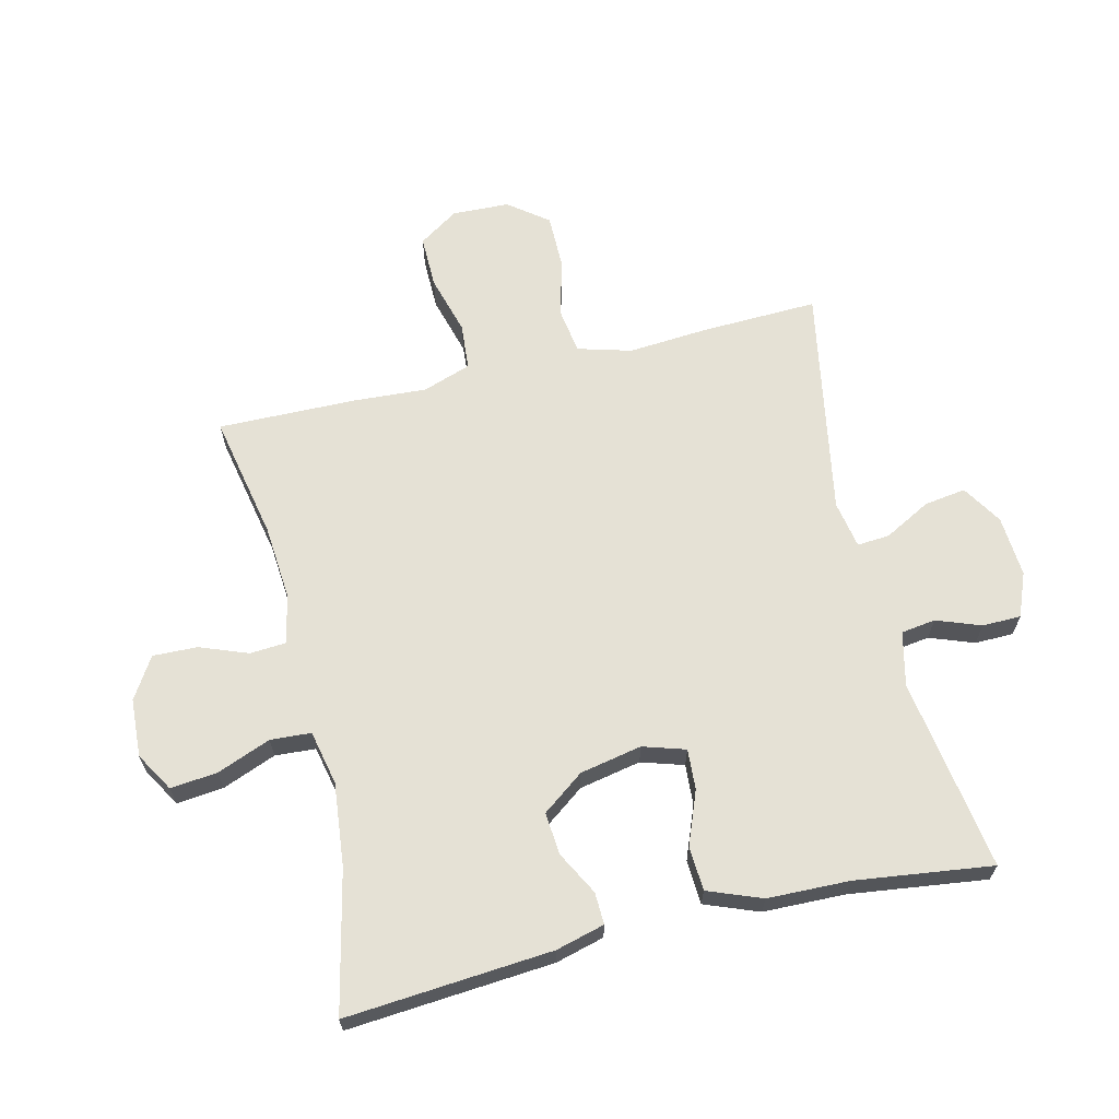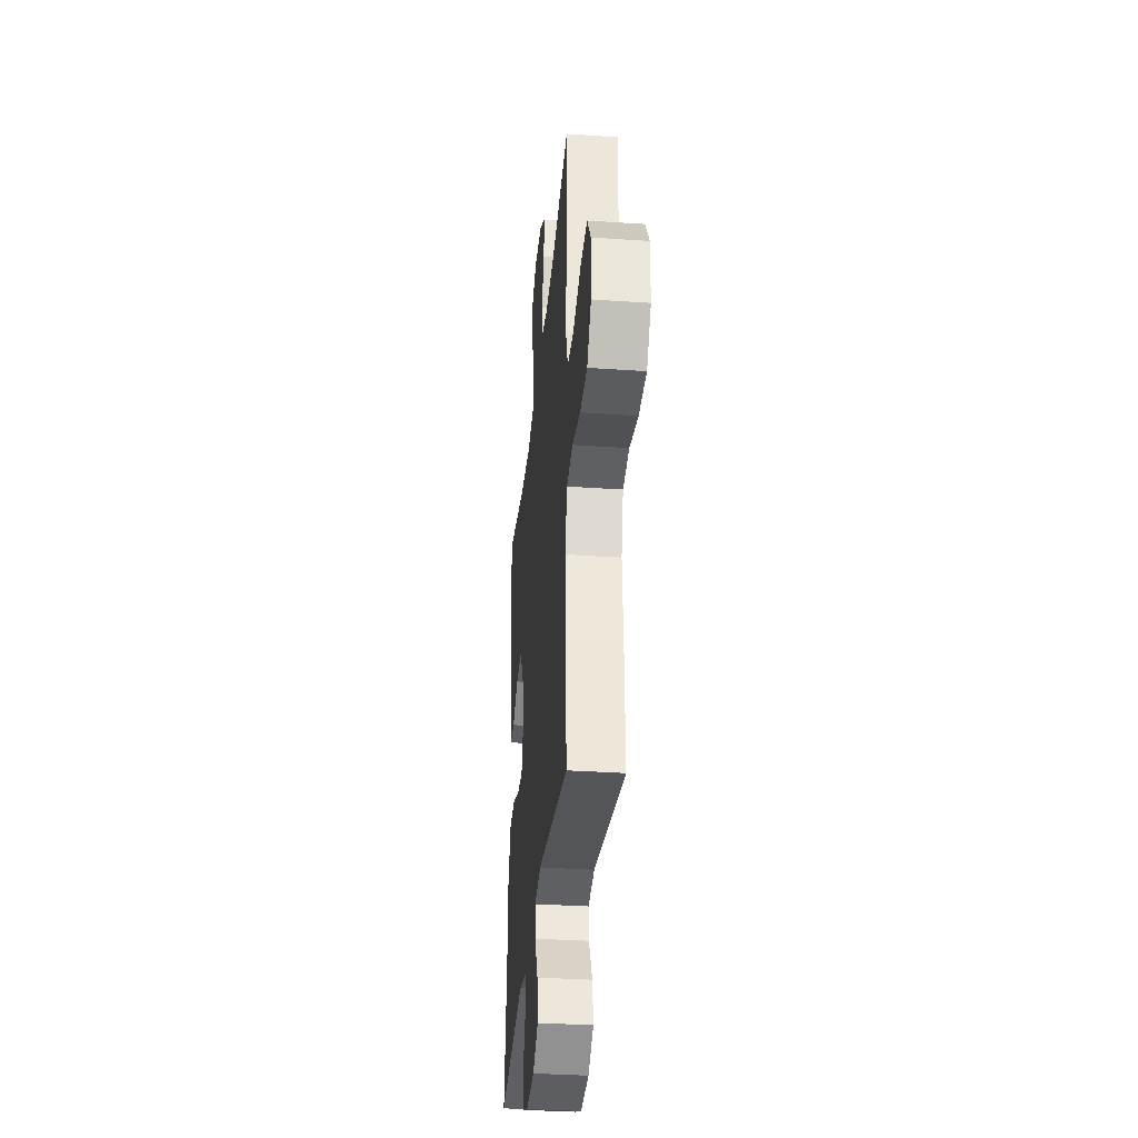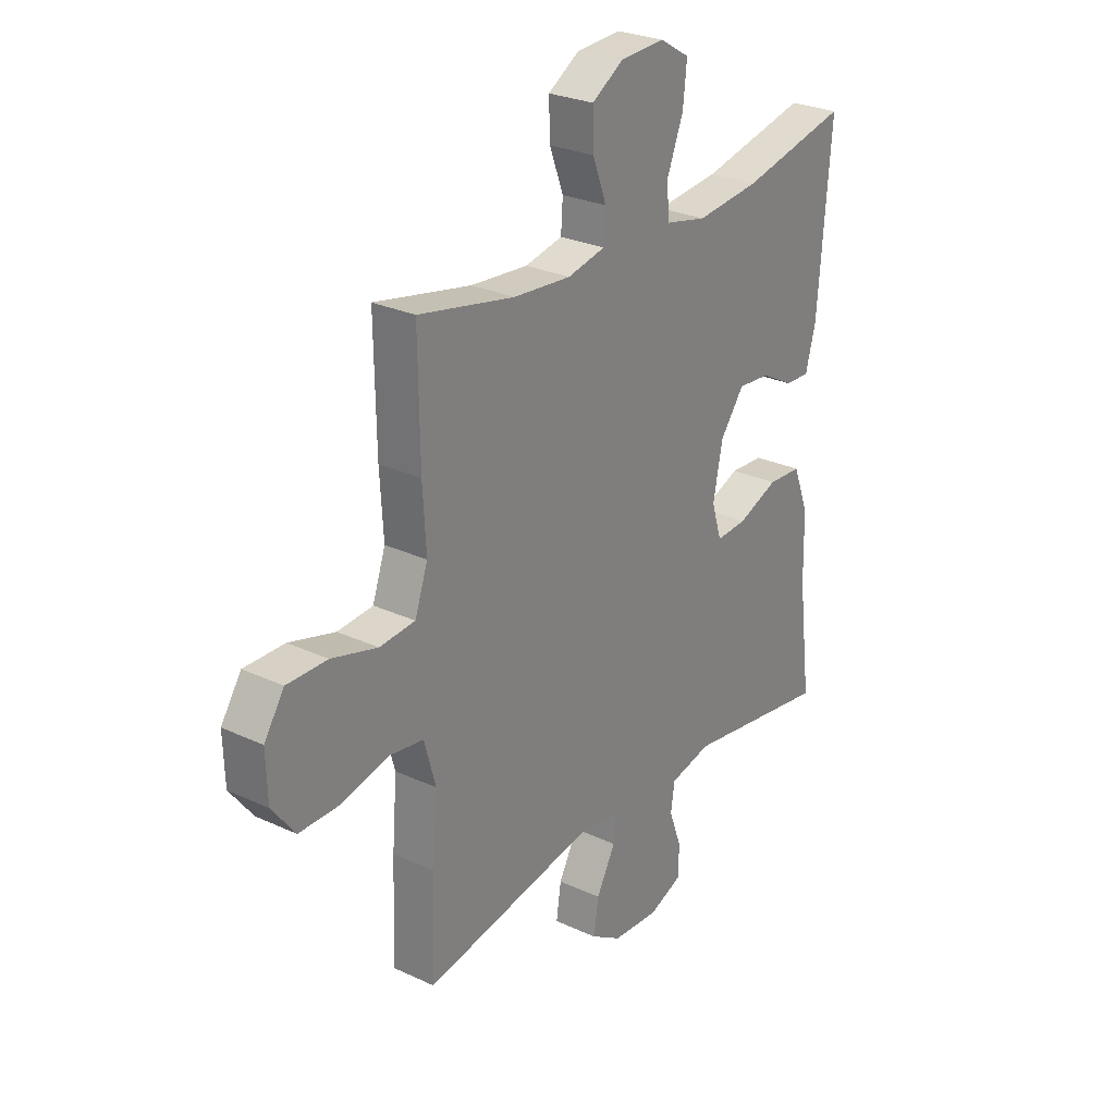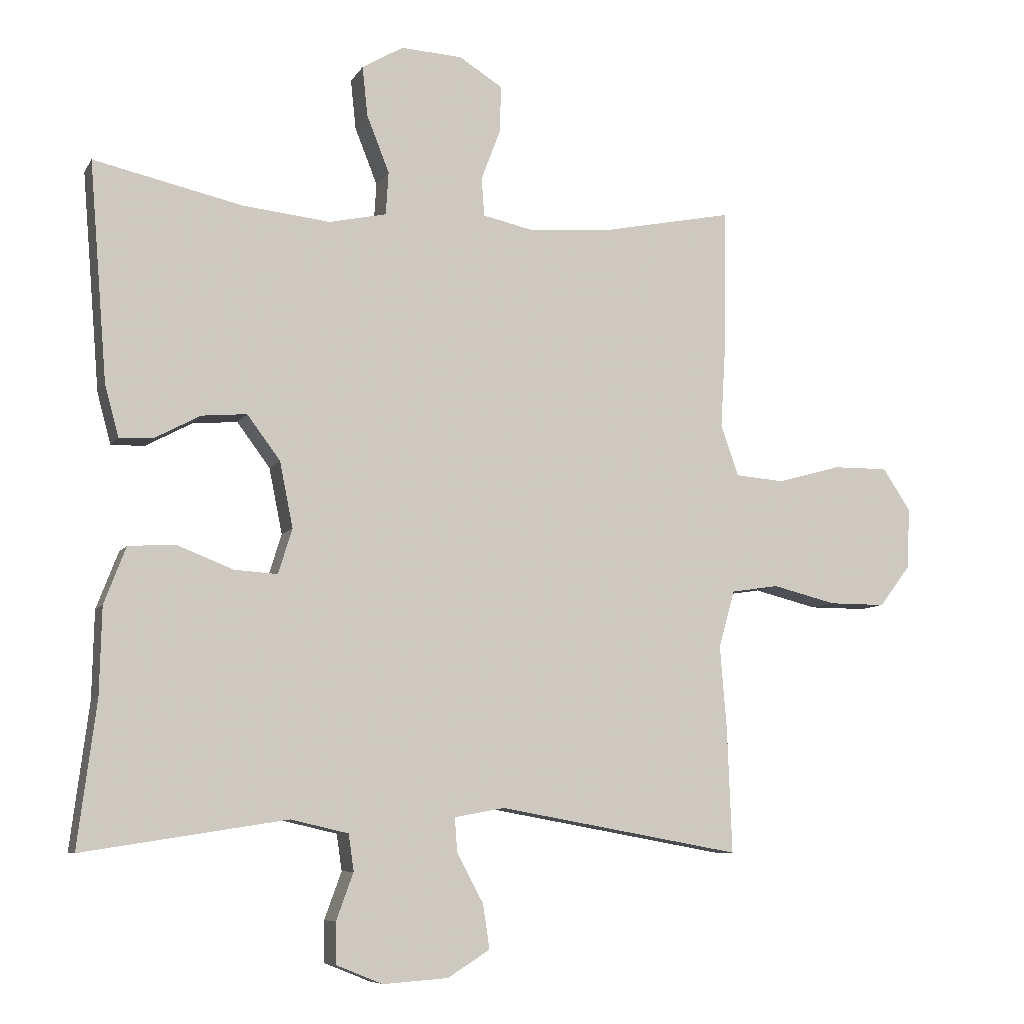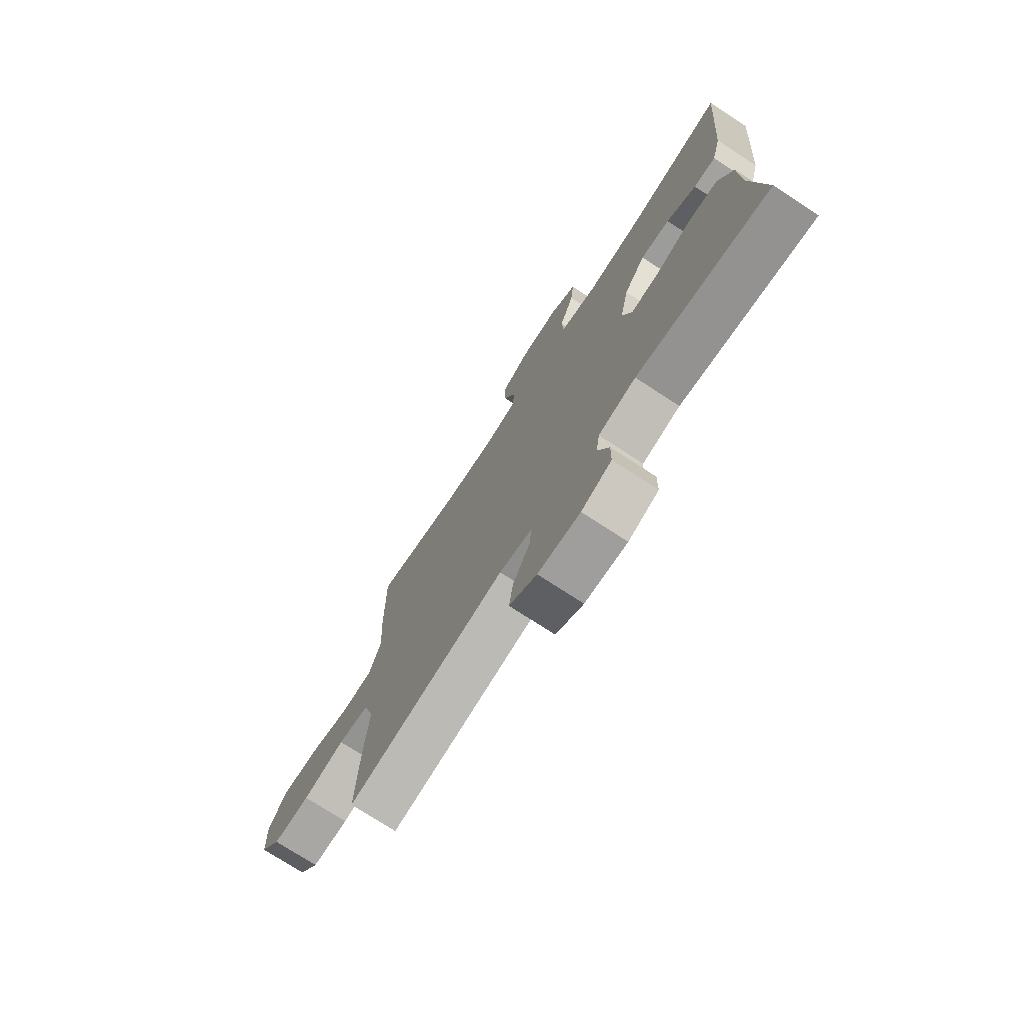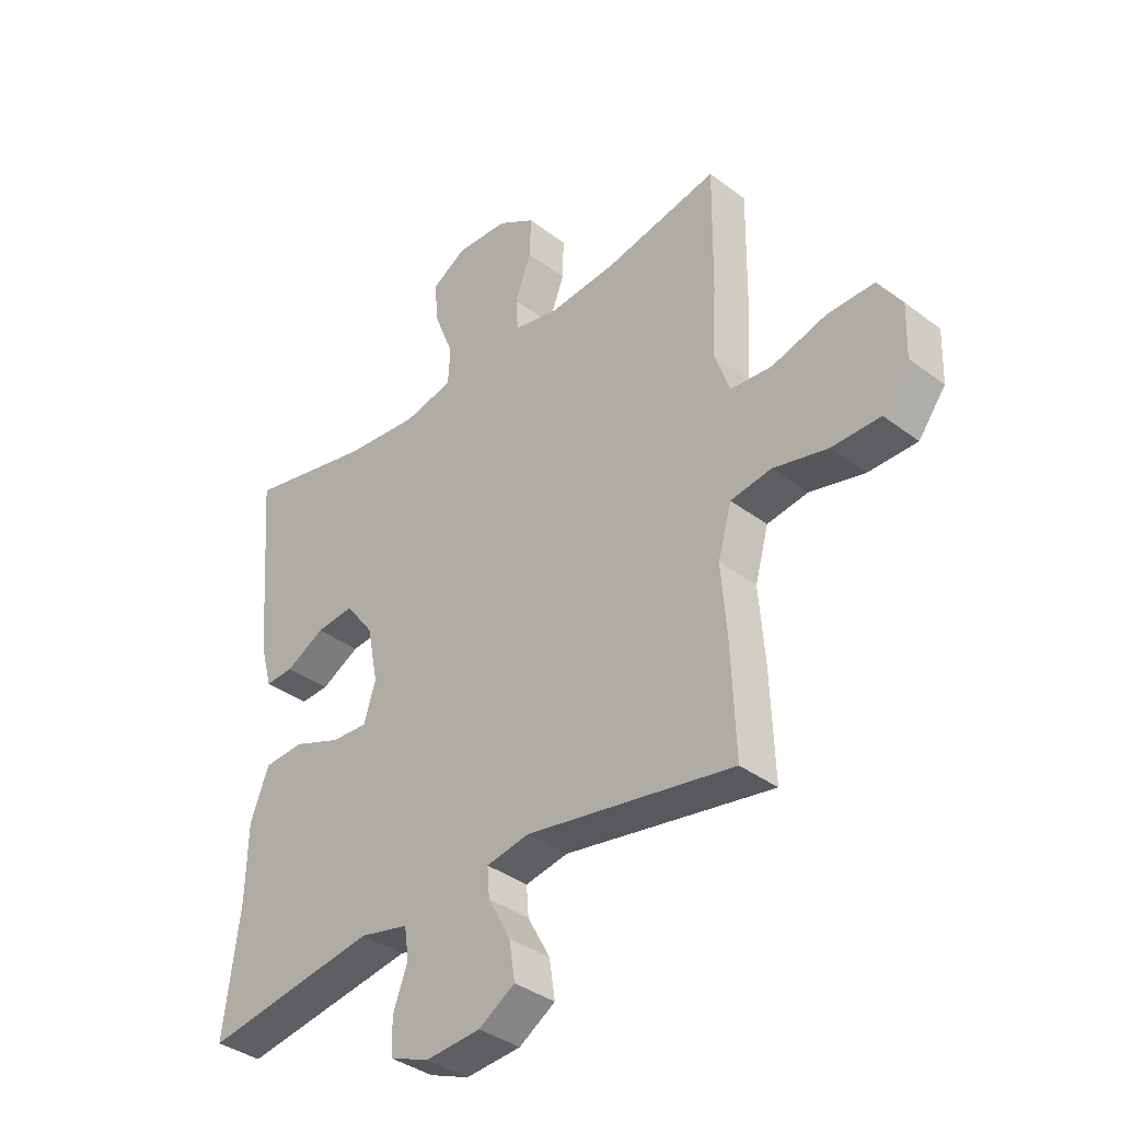
<metadata>
{"format":"obj","ext":"obj","renderer":"f3d","projection":"perspective","resolution":1024,"background":"white","views":[{"elev":65.1,"azim":76.6,"up":"+Y"},{"elev":-34.0,"azim":-95.3,"up":"+Z"},{"elev":27.1,"azim":-54.2,"up":"+Z"},{"elev":-7.8,"azim":161.6,"up":"+Z"},{"elev":-74.6,"azim":56.9,"up":"+Z"},{"elev":-37.3,"azim":-134.0,"up":"+Z"}]}
</metadata>
<code>
v -0.5 0.07 -0.5
v -0.493 0.07 -0.313
v -0.483 0.07 -0.185
v -0.507 0.07 -0.099
v -0.579 0.07 -0.088
v -0.676 0.07 -0.112
v -0.762 0.07 -0.112
v -0.81 0.07 -0.049
v -0.813 0.07 0.043
v -0.771 0.07 0.106
v -0.687 0.07 0.105
v -0.591 0.07 0.078
v -0.517 0.07 0.084
v -0.49 0.07 0.161
v -0.497 0.07 0.279
v -0.5 0.07 0.5
v -0.299 0.07 0.459
v -0.179 0.07 0.449
v -0.1 0.07 0.466
v -0.096 0.07 0.524
v -0.125 0.07 0.601
v -0.127 0.07 0.672
v -0.061 0.07 0.713
v 0.032 0.07 0.718
v 0.094 0.07 0.681
v 0.086 0.07 0.606
v 0.052 0.07 0.52
v 0.056 0.07 0.455
v 0.143 0.07 0.436
v 0.276 0.07 0.45
v 0.5 0.07 0.5
v 0.473 0.07 0.17
v 0.452 0.07 0.092
v 0.401 0.07 0.094
v 0.332 0.07 0.131
v 0.264 0.07 0.137
v 0.214 0.07 0.07
v 0.194 0.07 -0.029
v 0.215 0.07 -0.097
v 0.28 0.07 -0.093
v 0.365 0.07 -0.06
v 0.436 0.07 -0.064
v 0.469 0.07 -0.15
v 0.472 0.07 -0.281
v 0.5 0.07 -0.5
v 0.192 0.07 -0.452
v 0.105 0.07 -0.472
v 0.097 0.07 -0.527
v 0.123 0.07 -0.598
v 0.122 0.07 -0.66
v 0.052 0.07 -0.688
v -0.046 0.07 -0.681
v -0.11 0.07 -0.641
v -0.1 0.07 -0.574
v -0.06 0.07 -0.5
v -0.056 0.07 -0.448
v -0.132 0.07 -0.434
v -0.5 0 -0.5
v -0.493 0 -0.313
v -0.483 0 -0.185
v -0.507 0 -0.099
v -0.579 0 -0.088
v -0.676 0 -0.112
v -0.762 0 -0.112
v -0.81 0 -0.049
v -0.813 0 0.043
v -0.771 0 0.106
v -0.687 0 0.105
v -0.591 0 0.078
v -0.517 0 0.084
v -0.49 0 0.161
v -0.497 0 0.279
v -0.5 0 0.5
v -0.299 0 0.459
v -0.179 0 0.449
v -0.1 0 0.466
v -0.096 0 0.524
v -0.125 0 0.601
v -0.127 0 0.672
v -0.061 0 0.713
v 0.032 0 0.718
v 0.094 0 0.681
v 0.086 0 0.606
v 0.052 0 0.52
v 0.056 0 0.455
v 0.143 0 0.436
v 0.276 0 0.45
v 0.5 0 0.5
v 0.473 0 0.17
v 0.452 0 0.092
v 0.401 0 0.094
v 0.332 0 0.131
v 0.264 0 0.137
v 0.214 0 0.07
v 0.194 0 -0.029
v 0.215 0 -0.097
v 0.28 0 -0.093
v 0.365 0 -0.06
v 0.436 0 -0.064
v 0.469 0 -0.15
v 0.472 0 -0.281
v 0.5 0 -0.5
v 0.192 0 -0.452
v 0.105 0 -0.472
v 0.097 0 -0.527
v 0.123 0 -0.598
v 0.122 0 -0.66
v 0.052 0 -0.688
v -0.046 0 -0.681
v -0.11 0 -0.641
v -0.1 0 -0.574
v -0.06 0 -0.5
v -0.056 0 -0.448
v -0.132 0 -0.434
f 53 54 55
f 52 53 55
f 51 52 55
f 50 51 55
f 49 50 55
f 48 49 55
f 47 48 55 56
f 46 47 56 57
f 44 45 46
f 44 46 57
f 43 44 57
f 42 43 57
f 41 42 57
f 40 41 57
f 33 34 35
f 32 33 35
f 31 32 35
f 30 31 35
f 29 30 35 36
f 28 29 36 37
f 25 26 27
f 24 25 27
f 23 24 27
f 22 23 27
f 21 22 27
f 20 21 27
f 19 20 27 28
f 28 37 38
f 19 28 38
f 18 19 38
f 14 15 16 17
f 18 38 39
f 17 18 39
f 14 17 39
f 13 14 39
f 10 11 12
f 9 10 12
f 8 9 12
f 7 8 12
f 6 7 12
f 5 6 12
f 1 2 3
f 57 1 3
f 40 57 3
f 39 40 3
f 12 13 39
f 5 12 39
f 4 5 39
f 3 4 39
f 112 111 110
f 112 110 109
f 112 109 108
f 112 108 107
f 112 107 106
f 112 106 105
f 113 112 105 104
f 114 113 104 103
f 103 102 101
f 114 103 101
f 114 101 100
f 114 100 99
f 114 99 98
f 114 98 97
f 92 91 90
f 92 90 89
f 92 89 88
f 92 88 87
f 93 92 87 86
f 94 93 86 85
f 84 83 82
f 84 82 81
f 84 81 80
f 84 80 79
f 84 79 78
f 84 78 77
f 85 84 77 76
f 95 94 85
f 95 85 76
f 95 76 75
f 74 73 72 71
f 96 95 75
f 96 75 74
f 96 74 71
f 96 71 70
f 69 68 67
f 69 67 66
f 69 66 65
f 69 65 64
f 69 64 63
f 69 63 62
f 60 59 58
f 60 58 114
f 60 114 97
f 60 97 96
f 96 70 69
f 96 69 62
f 96 62 61
f 96 61 60
f 1 58 59 2
f 2 59 60 3
f 3 60 61 4
f 4 61 62 5
f 5 62 63 6
f 6 63 64 7
f 7 64 65 8
f 8 65 66 9
f 9 66 67 10
f 10 67 68 11
f 11 68 69 12
f 12 69 70 13
f 13 70 71 14
f 14 71 72 15
f 15 72 73 16
f 16 73 74 17
f 17 74 75 18
f 18 75 76 19
f 19 76 77 20
f 20 77 78 21
f 21 78 79 22
f 22 79 80 23
f 23 80 81 24
f 24 81 82 25
f 25 82 83 26
f 26 83 84 27
f 27 84 85 28
f 28 85 86 29
f 29 86 87 30
f 30 87 88 31
f 31 88 89 32
f 32 89 90 33
f 33 90 91 34
f 34 91 92 35
f 35 92 93 36
f 36 93 94 37
f 37 94 95 38
f 38 95 96 39
f 39 96 97 40
f 40 97 98 41
f 41 98 99 42
f 42 99 100 43
f 43 100 101 44
f 44 101 102 45
f 45 102 103 46
f 46 103 104 47
f 47 104 105 48
f 48 105 106 49
f 49 106 107 50
f 50 107 108 51
f 51 108 109 52
f 52 109 110 53
f 53 110 111 54
f 54 111 112 55
f 55 112 113 56
f 56 113 114 57
f 57 114 58 1

</code>
